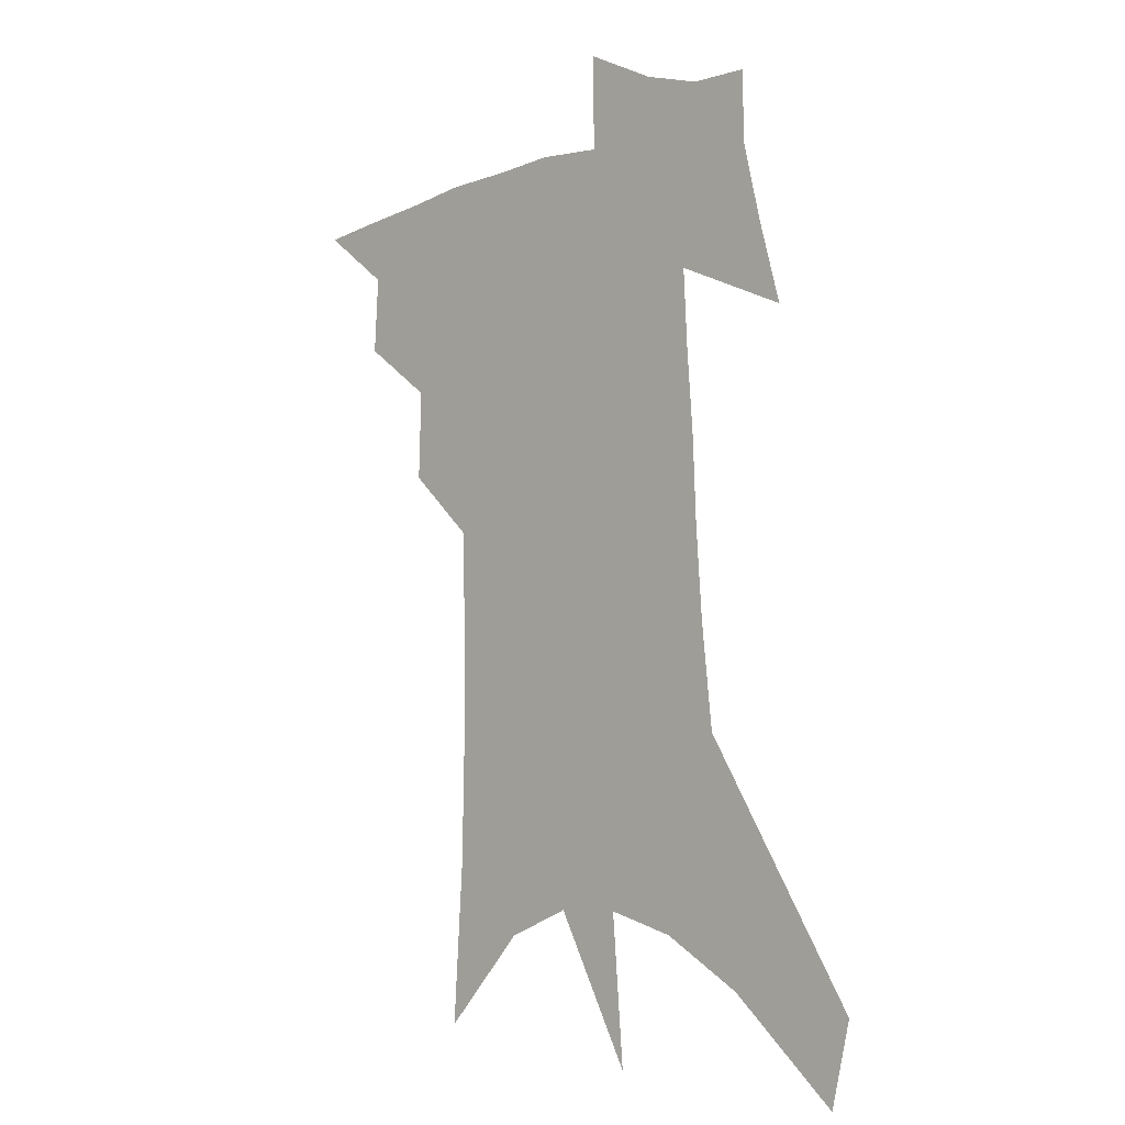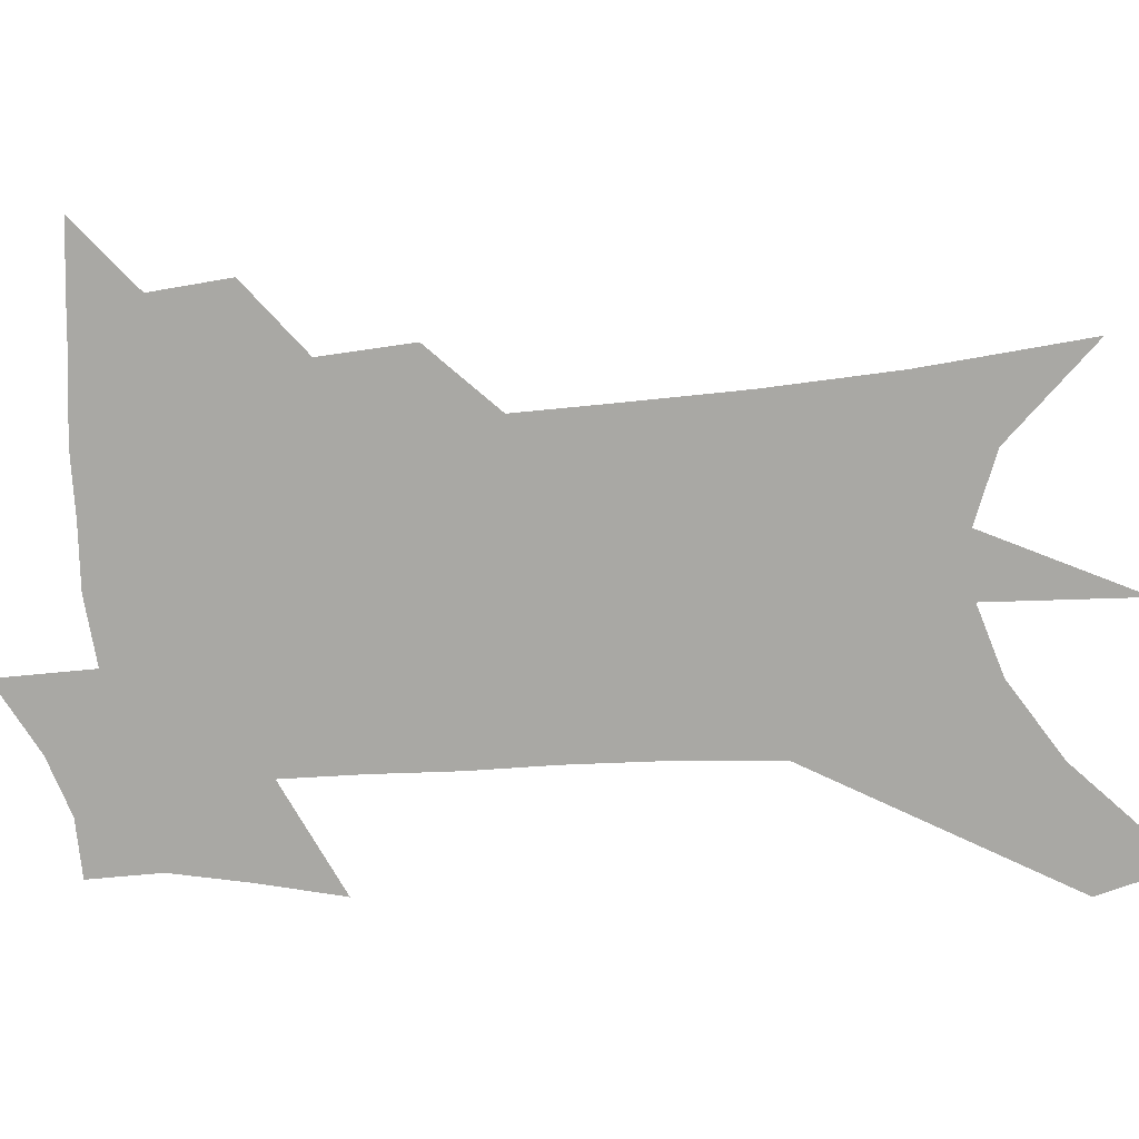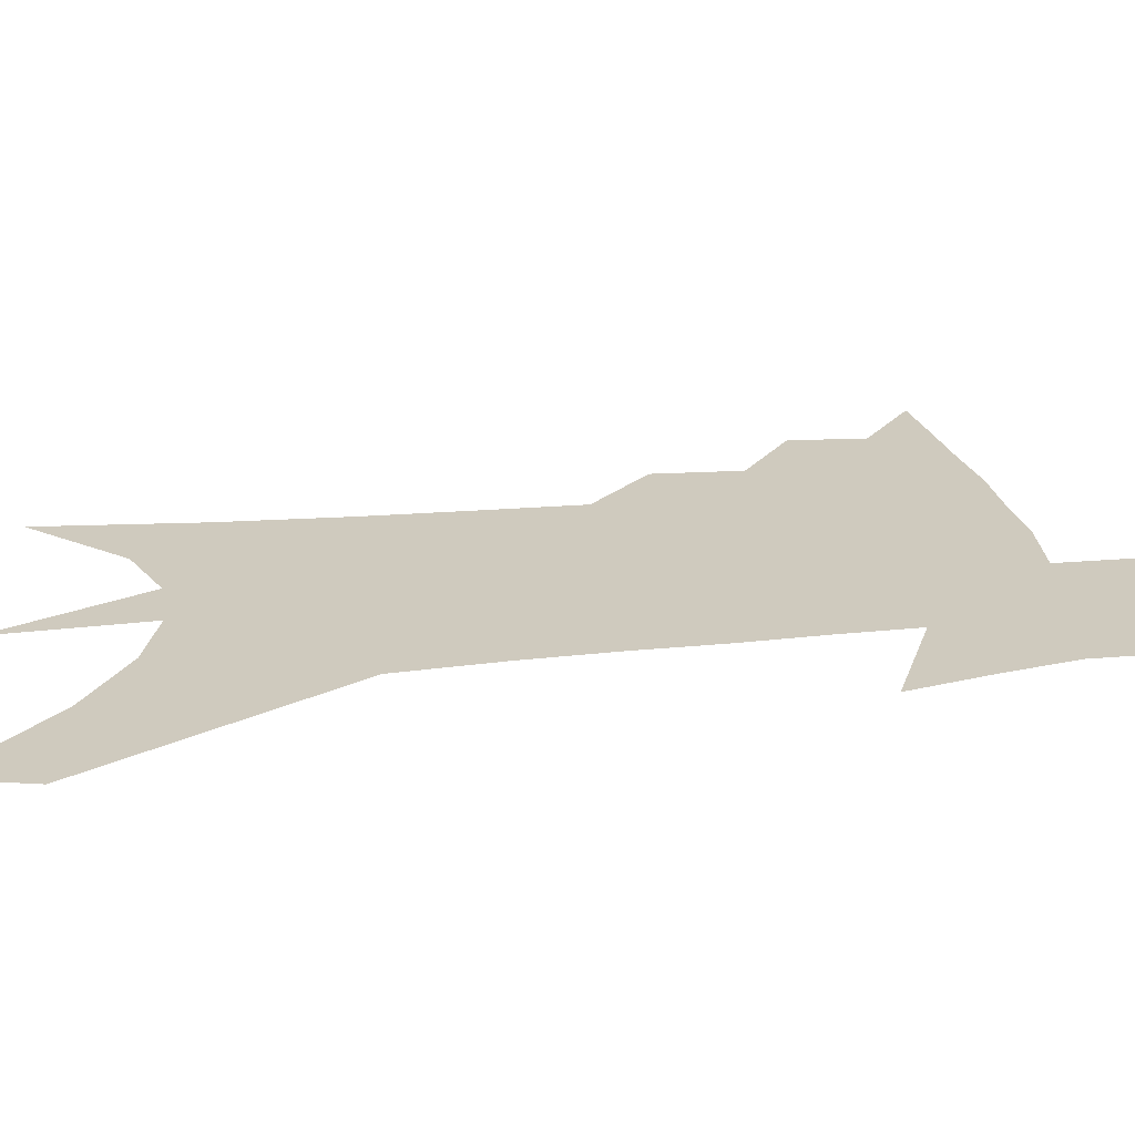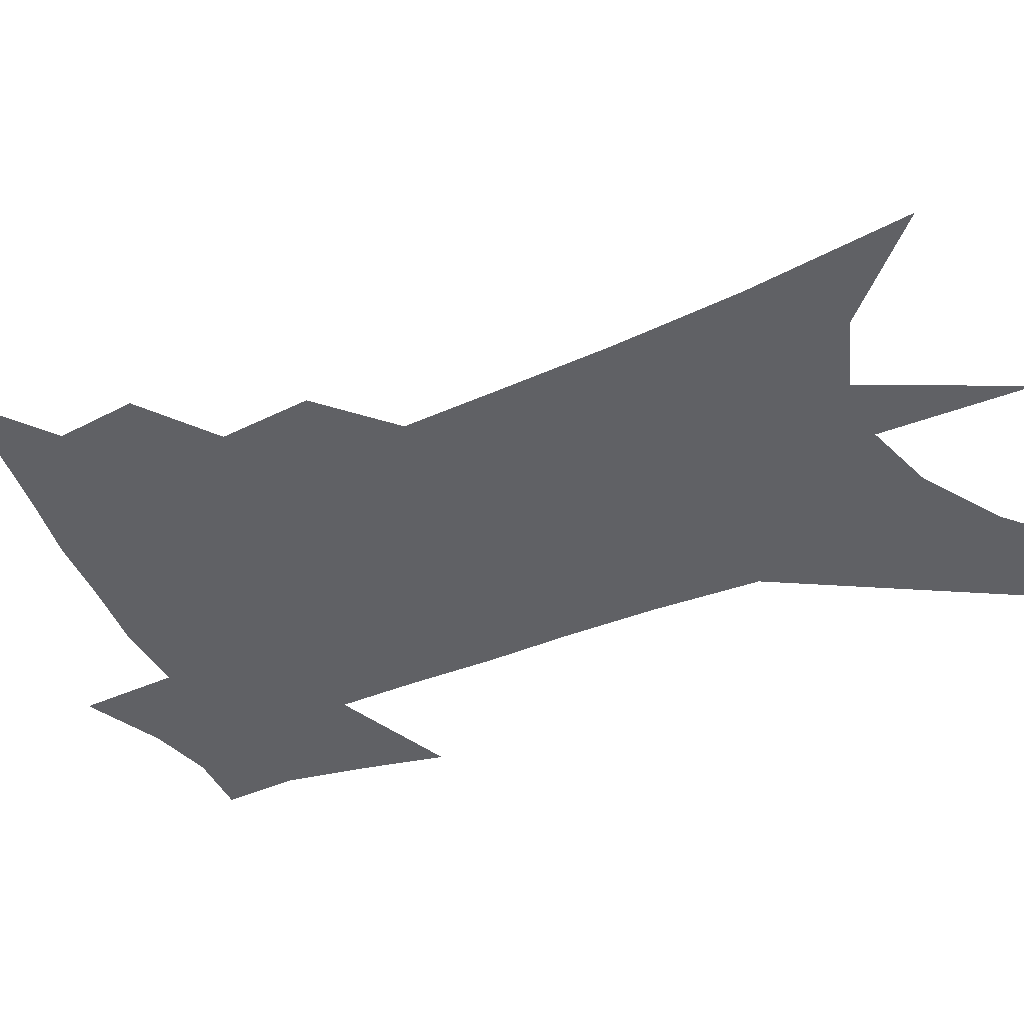
<metadata>
{"format":"obj","ext":"obj","renderer":"f3d","projection":"perspective","resolution":1024,"background":"white","views":[{"elev":-5.0,"azim":43.2,"up":"+Y"},{"elev":-74.9,"azim":-83.7,"up":"+Z"},{"elev":23.2,"azim":82.7,"up":"+Z"},{"elev":-47.2,"azim":-62.7,"up":"+Z"}]}
</metadata>
<code>
v 483.7 434.3 0
v 507.9 386.6 0
v 509.5 414.5 0
v 506.5 437.5 0
v 533.3 334.8 0
v 534.3 367.1 0
v 534.2 393.9 0
v 533.1 417.7 0
v 530.2 440.5 0
v 553.8 131 0
v 557.6 190.1 0
v 558.5 236.3 0
v 558.2 275.7 0
v 557.8 311.8 0
v 558.3 345.7 0
v 558.2 373.5 0
v 557.6 397.9 0
v 555.9 420.4 0
v 552.8 444 0
v 584.4 164.6 0
v 583.7 210.4 0
v 582.7 251.5 0
v 581.8 288.7 0
v 580.7 320.5 0
v 580.4 350.4 0
v 579.9 376.2 0
v 579.9 400.8 0
v 578.3 422.5 0
v 576.6 445.2 0
v 608.6 174.7 0
v 606.5 216.2 0
v 604.6 251.9 0
v 603.2 293.5 0
v 601.9 322.5 0
v 601.6 353.1 0
v 601.3 378.3 0
v 601.3 402 0
v 601.2 423.6 0
v 599.2 447.2 0
v 636.5 121.2 0
v 632.3 175.2 0
v 629 219.3 0
v 626.5 257.4 0
v 624.4 293.6 0
v 622.9 325.9 0
v 622.5 352.7 0
v 621.9 380 0
v 622.3 402.1 0
v 622.8 424 0
v 623.8 445.7 0
v 623.2 480 0
v 657.5 168.2 0
v 652.8 213.6 0
v 649 253.6 0
v 647.2 287.2 0
v 645.7 318.4 0
v 644.9 347.1 0
v 643.2 376.4 0
v 643 401 0
v 643.6 422.9 0
v 645.6 443.7 0
v 649.8 467 0
v 686.6 151 0
v 681.5 196.1 0
v 677 236.5 0
v 672.9 274.6 0
v 670.5 307.8 0
v 669.3 337.8 0
v 666.9 368.6 0
v 665.5 396.5 0
v 663.9 420.6 0
v 665.4 441.1 0
v 671.2 460.9 0
v 725.7 115.8 0
v 732.7 145.6 0
v 707 378.5 0
v 699 408.1 0
v 692.5 435.4 0
v 692 461.1 0
f 3 4 1
f 6 7 2
f 2 7 3
f 7 8 3
f 3 8 4
f 8 9 4
f 14 15 5
f 5 15 6
f 15 16 6
f 6 16 7
f 16 17 7
f 7 17 8
f 17 18 8
f 8 18 9
f 18 19 9
f 10 20 11
f 20 21 11
f 11 21 12
f 21 22 12
f 12 22 13
f 22 23 13
f 13 23 14
f 23 24 14
f 14 24 15
f 24 25 15
f 15 25 16
f 25 26 16
f 16 26 17
f 26 27 17
f 17 27 18
f 27 28 18
f 18 28 19
f 28 29 19
f 20 30 21
f 30 31 21
f 21 31 22
f 31 32 22
f 22 32 23
f 32 33 23
f 23 33 24
f 33 34 24
f 24 34 25
f 34 35 25
f 25 35 26
f 35 36 26
f 26 36 27
f 36 37 27
f 27 37 28
f 37 38 28
f 28 38 29
f 38 39 29
f 40 41 30
f 30 41 31
f 41 42 31
f 31 42 32
f 42 43 32
f 32 43 33
f 43 44 33
f 33 44 34
f 44 45 34
f 34 45 35
f 45 46 35
f 35 46 36
f 46 47 36
f 36 47 37
f 47 48 37
f 37 48 38
f 48 49 38
f 38 49 39
f 49 50 39
f 41 52 42
f 52 53 42
f 42 53 43
f 53 54 43
f 43 54 44
f 54 55 44
f 44 55 45
f 55 56 45
f 45 56 46
f 56 57 46
f 46 57 47
f 57 58 47
f 47 58 48
f 58 59 48
f 48 59 49
f 59 60 49
f 49 60 50
f 60 61 50
f 50 61 51
f 61 62 51
f 52 63 53
f 63 64 53
f 53 64 54
f 64 65 54
f 54 65 55
f 65 66 55
f 55 66 56
f 66 67 56
f 56 67 57
f 67 68 57
f 57 68 58
f 68 69 58
f 58 69 59
f 69 70 59
f 59 70 60
f 70 71 60
f 60 71 61
f 71 72 61
f 61 72 62
f 72 73 62
f 63 74 64
f 74 75 64
f 64 75 65
f 70 76 71
f 76 77 71
f 71 77 72
f 77 78 72
f 72 78 73
f 78 79 73

</code>
